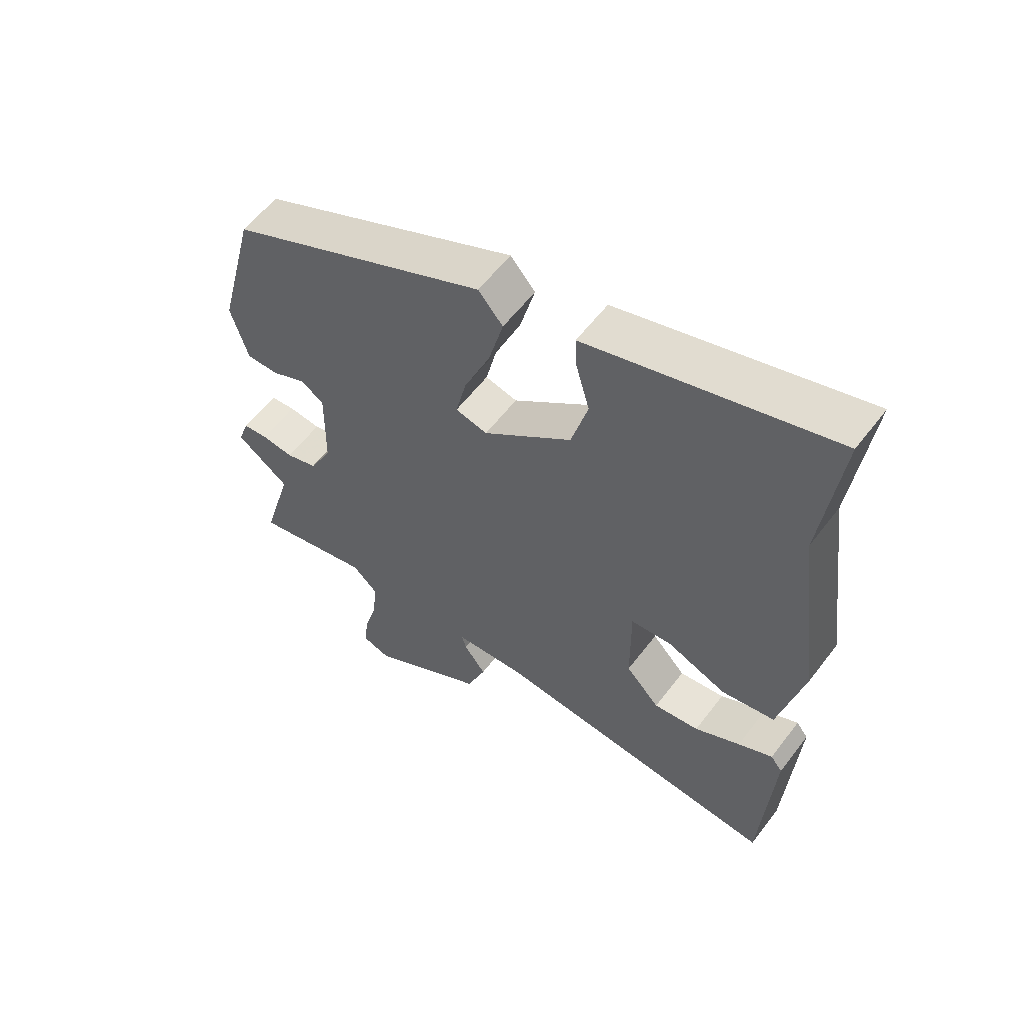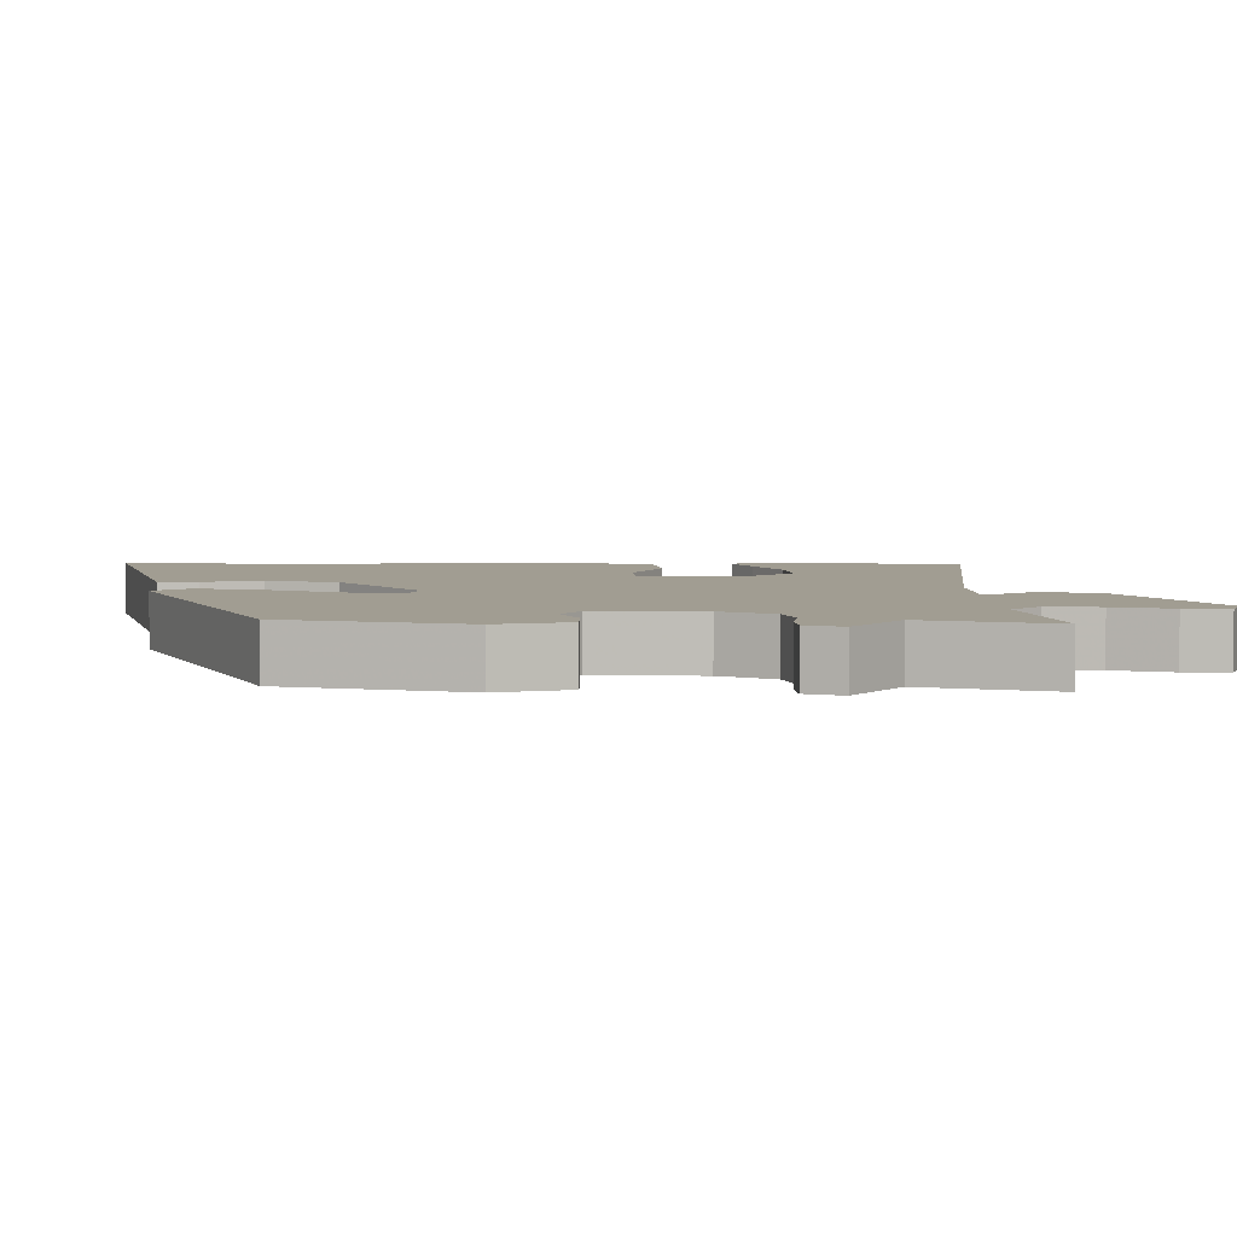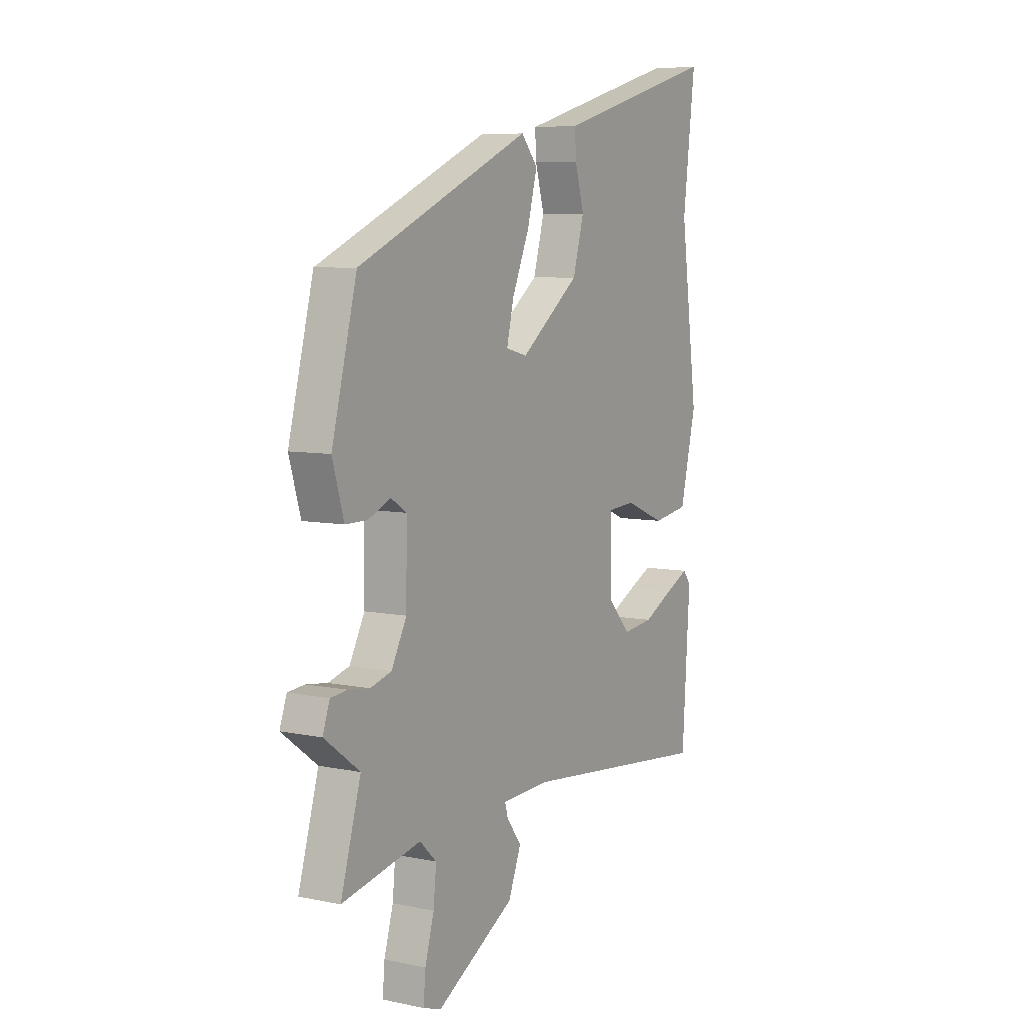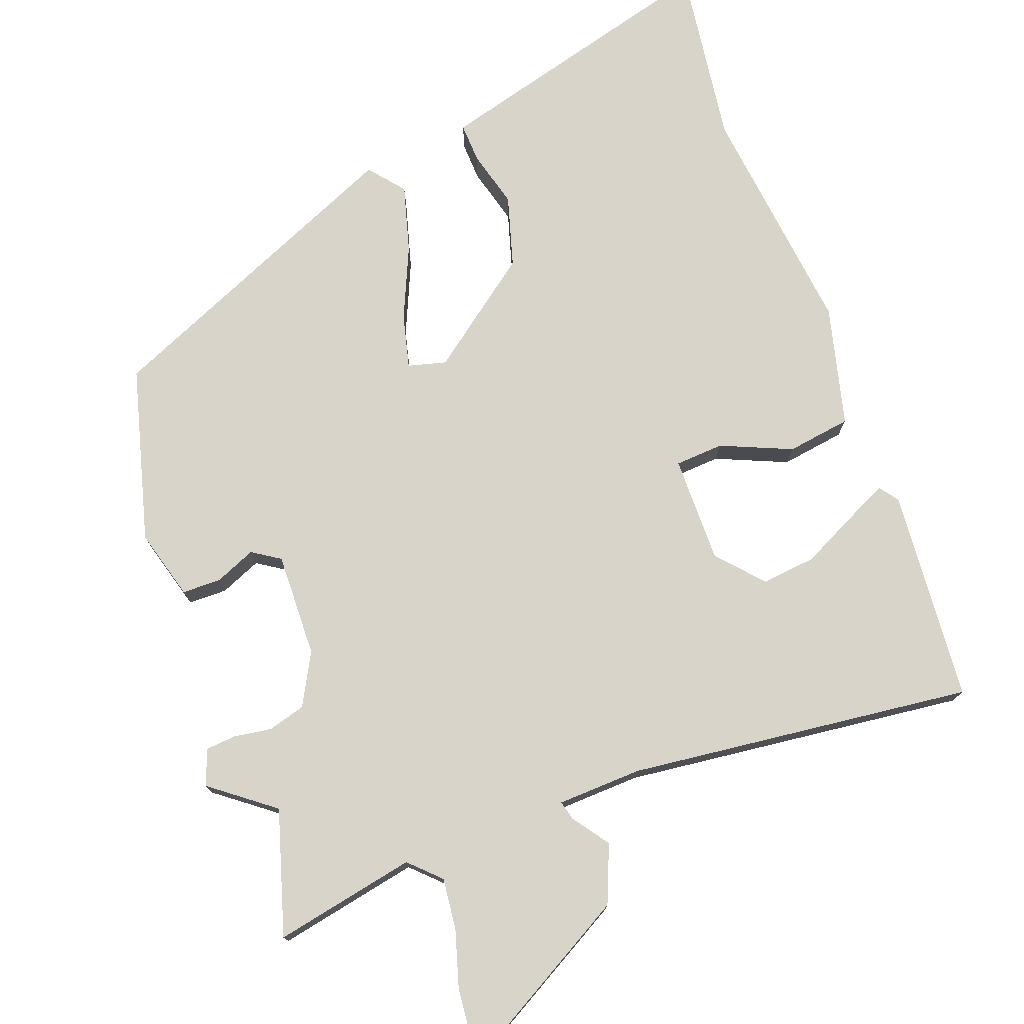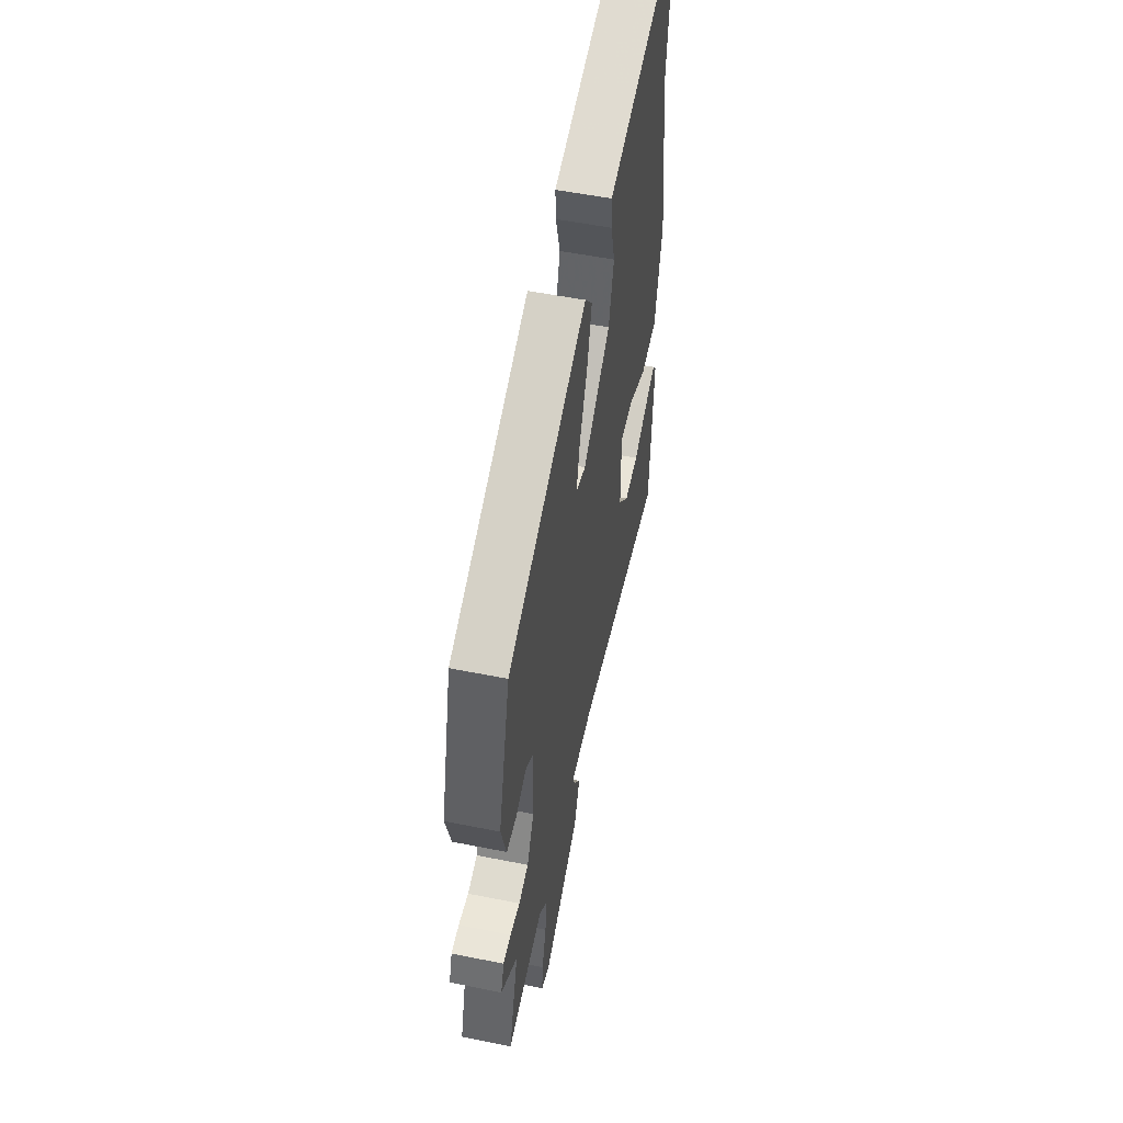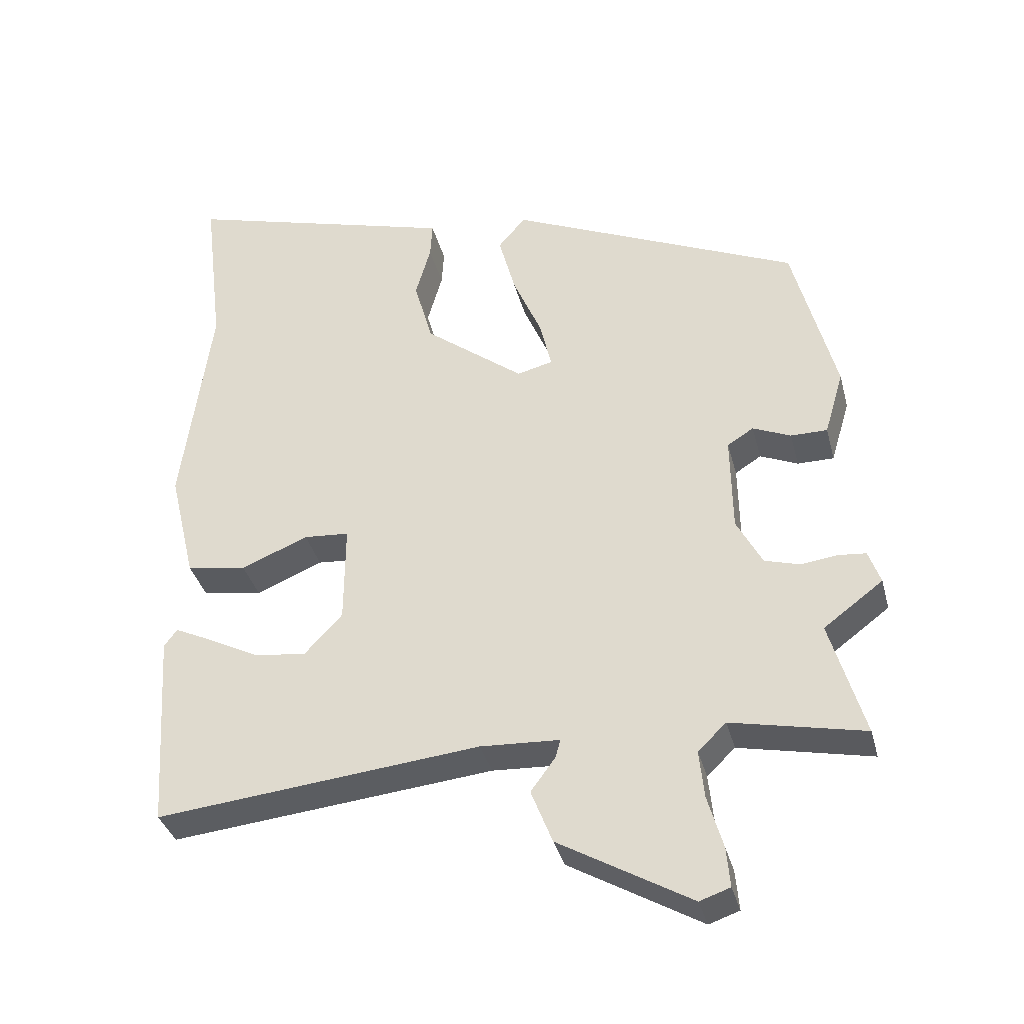
<metadata>
{"format":"obj","ext":"obj","renderer":"f3d","projection":"perspective","resolution":1024,"background":"white","views":[{"elev":58.1,"azim":-143.1,"up":"+Z"},{"elev":4.6,"azim":90.5,"up":"+Y"},{"elev":7.0,"azim":121.1,"up":"+Z"},{"elev":75.7,"azim":160.5,"up":"+Y"},{"elev":53.0,"azim":102.2,"up":"+Z"},{"elev":-35.9,"azim":14.3,"up":"+Z"}]}
</metadata>
<code>
v 0.457 0.07 0.318
v 0.518 0.07 0.079
v 0.49 0.07 -0.016
v 0.437 0.07 -0.016
v 0.382 0.07 0.008
v 0.344 0.07 -0.016
v 0.346 0.07 -0.158
v 0.383 0.07 -0.229
v 0.434 0.07 -0.244
v 0.486 0.07 -0.237
v 0.527 0.07 -0.241
v 0.544 0.07 -0.29
v 0.458 0.07 -0.354
v 0.507 0.07 -0.524
v 0.315 0.07 -0.483
v 0.274 0.07 -0.522
v 0.281 0.07 -0.592
v 0.303 0.07 -0.669
v 0.308 0.07 -0.727
v 0.264 0.07 -0.742
v 0.073 0.07 -0.631
v 0.042 0.07 -0.552
v 0.078 0.07 -0.503
v 0.085 0.07 -0.477
v -0.03 0.07 -0.471
v -0.5 0.07 -0.519
v -0.519 0.07 -0.229
v -0.5 0.07 -0.204
v -0.444 0.07 -0.231
v -0.37 0.07 -0.269
v -0.296 0.07 -0.278
v -0.241 0.07 -0.219
v -0.24 0.07 -0.073
v -0.306 0.07 -0.068
v -0.403 0.07 -0.108
v -0.49 0.07 -0.094
v -0.529 0.07 0.07
v -0.487 0.07 0.39
v -0.517 0.07 0.637
v -0.203 0.07 0.548
v -0.119 0.07 0.524
v -0.122 0.07 0.471
v -0.144 0.07 0.393
v -0.117 0.07 0.296
v 0.027 0.07 0.184
v 0.079 0.07 0.197
v 0.062 0.07 0.27
v 0.02 0.07 0.369
v -0.004 0.07 0.46
v 0.036 0.07 0.507
v 0.457 0 0.318
v 0.518 0 0.079
v 0.49 0 -0.016
v 0.437 0 -0.016
v 0.382 0 0.008
v 0.344 0 -0.016
v 0.346 0 -0.158
v 0.383 0 -0.229
v 0.434 0 -0.244
v 0.486 0 -0.237
v 0.527 0 -0.241
v 0.544 0 -0.29
v 0.458 0 -0.354
v 0.507 0 -0.524
v 0.315 0 -0.483
v 0.274 0 -0.522
v 0.281 0 -0.592
v 0.303 0 -0.669
v 0.308 0 -0.727
v 0.264 0 -0.742
v 0.073 0 -0.631
v 0.042 0 -0.552
v 0.078 0 -0.503
v 0.085 0 -0.477
v -0.03 0 -0.471
v -0.5 0 -0.519
v -0.519 0 -0.229
v -0.5 0 -0.204
v -0.444 0 -0.231
v -0.37 0 -0.269
v -0.296 0 -0.278
v -0.241 0 -0.219
v -0.24 0 -0.073
v -0.306 0 -0.068
v -0.403 0 -0.108
v -0.49 0 -0.094
v -0.529 0 0.07
v -0.487 0 0.39
v -0.517 0 0.637
v -0.203 0 0.548
v -0.119 0 0.524
v -0.122 0 0.471
v -0.144 0 0.393
v -0.117 0 0.296
v 0.027 0 0.184
v 0.079 0 0.197
v 0.062 0 0.27
v 0.02 0 0.369
v -0.004 0 0.46
v 0.036 0 0.507
f 3 4 5
f 2 3 5
f 1 2 5
f 50 1 5
f 49 50 5
f 48 49 5
f 47 48 5
f 46 47 5 6
f 45 46 6 7
f 44 45 7 8
f 41 42 43
f 40 41 43
f 39 40 43
f 38 39 43
f 38 43 44
f 37 38 44
f 36 37 44
f 35 36 44
f 34 35 44
f 33 34 44
f 32 33 44 8
f 28 29 30
f 27 28 30
f 26 27 30
f 25 26 30
f 24 25 30 31
f 21 22 23
f 20 21 23
f 19 20 23
f 18 19 23
f 17 18 23
f 16 17 23 24
f 32 8 9
f 31 32 9
f 24 31 9
f 16 24 9
f 15 16 9
f 11 12 13
f 10 11 13
f 9 10 13
f 15 9 13
f 13 14 15
f 55 54 53
f 55 53 52
f 55 52 51
f 55 51 100
f 55 100 99
f 55 99 98
f 55 98 97
f 56 55 97 96
f 57 56 96 95
f 58 57 95 94
f 93 92 91
f 93 91 90
f 93 90 89
f 93 89 88
f 94 93 88
f 94 88 87
f 94 87 86
f 94 86 85
f 94 85 84
f 94 84 83
f 58 94 83 82
f 80 79 78
f 80 78 77
f 80 77 76
f 80 76 75
f 81 80 75 74
f 73 72 71
f 73 71 70
f 73 70 69
f 73 69 68
f 73 68 67
f 74 73 67 66
f 59 58 82
f 59 82 81
f 59 81 74
f 59 74 66
f 59 66 65
f 63 62 61
f 63 61 60
f 63 60 59
f 63 59 65
f 65 64 63
f 1 51 52 2
f 2 52 53 3
f 3 53 54 4
f 4 54 55 5
f 5 55 56 6
f 6 56 57 7
f 7 57 58 8
f 8 58 59 9
f 9 59 60 10
f 10 60 61 11
f 11 61 62 12
f 12 62 63 13
f 13 63 64 14
f 14 64 65 15
f 15 65 66 16
f 16 66 67 17
f 17 67 68 18
f 18 68 69 19
f 19 69 70 20
f 20 70 71 21
f 21 71 72 22
f 22 72 73 23
f 23 73 74 24
f 24 74 75 25
f 25 75 76 26
f 26 76 77 27
f 27 77 78 28
f 28 78 79 29
f 29 79 80 30
f 30 80 81 31
f 31 81 82 32
f 32 82 83 33
f 33 83 84 34
f 34 84 85 35
f 35 85 86 36
f 36 86 87 37
f 37 87 88 38
f 38 88 89 39
f 39 89 90 40
f 40 90 91 41
f 41 91 92 42
f 42 92 93 43
f 43 93 94 44
f 44 94 95 45
f 45 95 96 46
f 46 96 97 47
f 47 97 98 48
f 48 98 99 49
f 49 99 100 50
f 50 100 51 1

</code>
